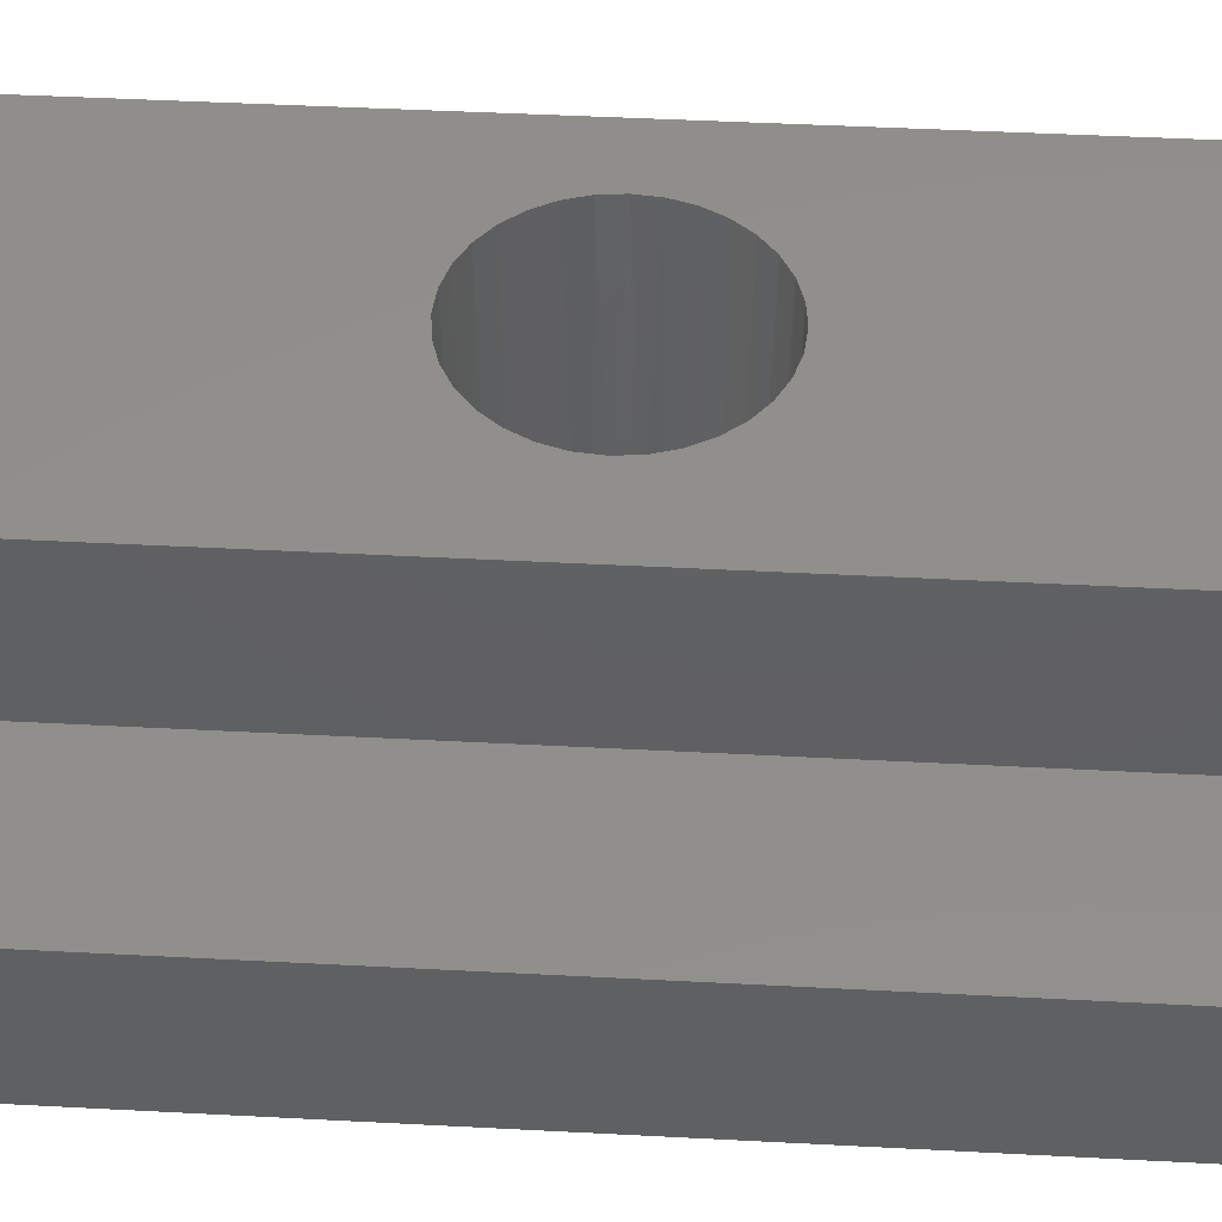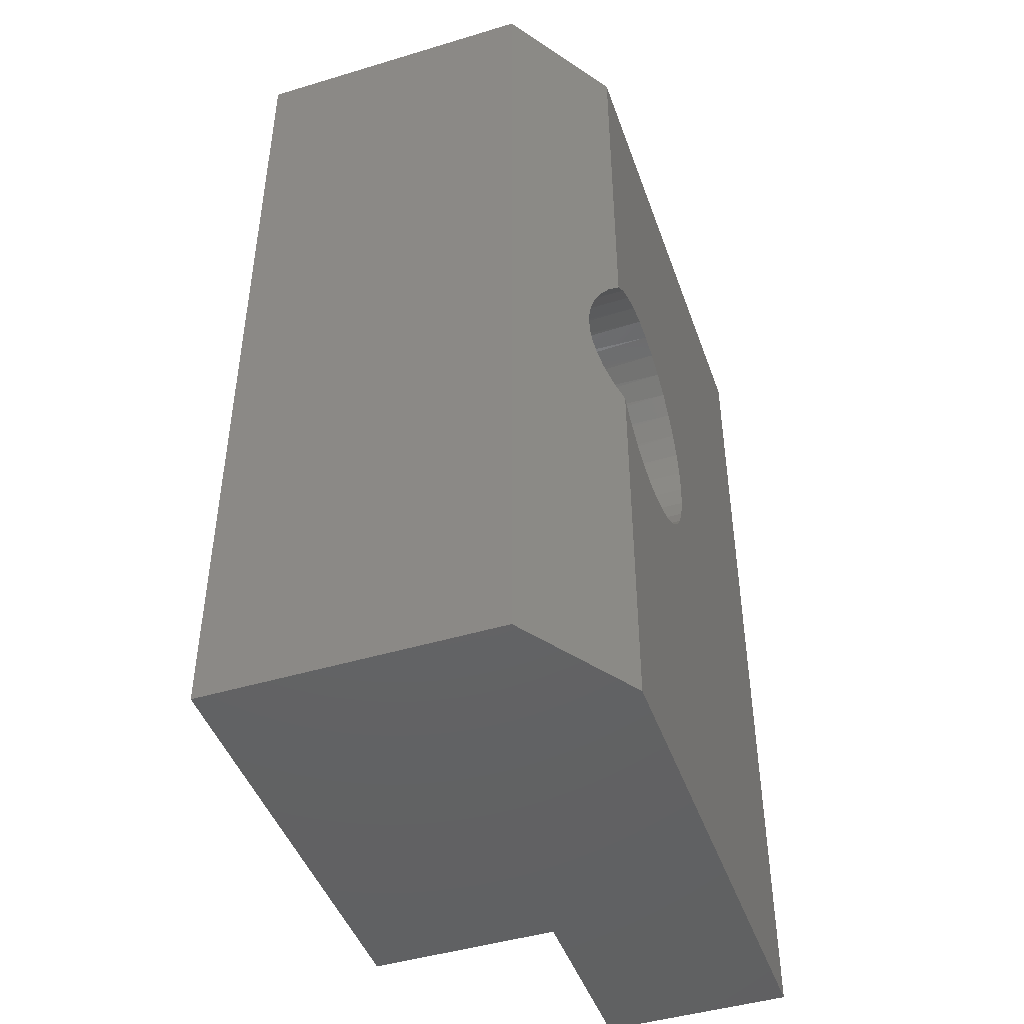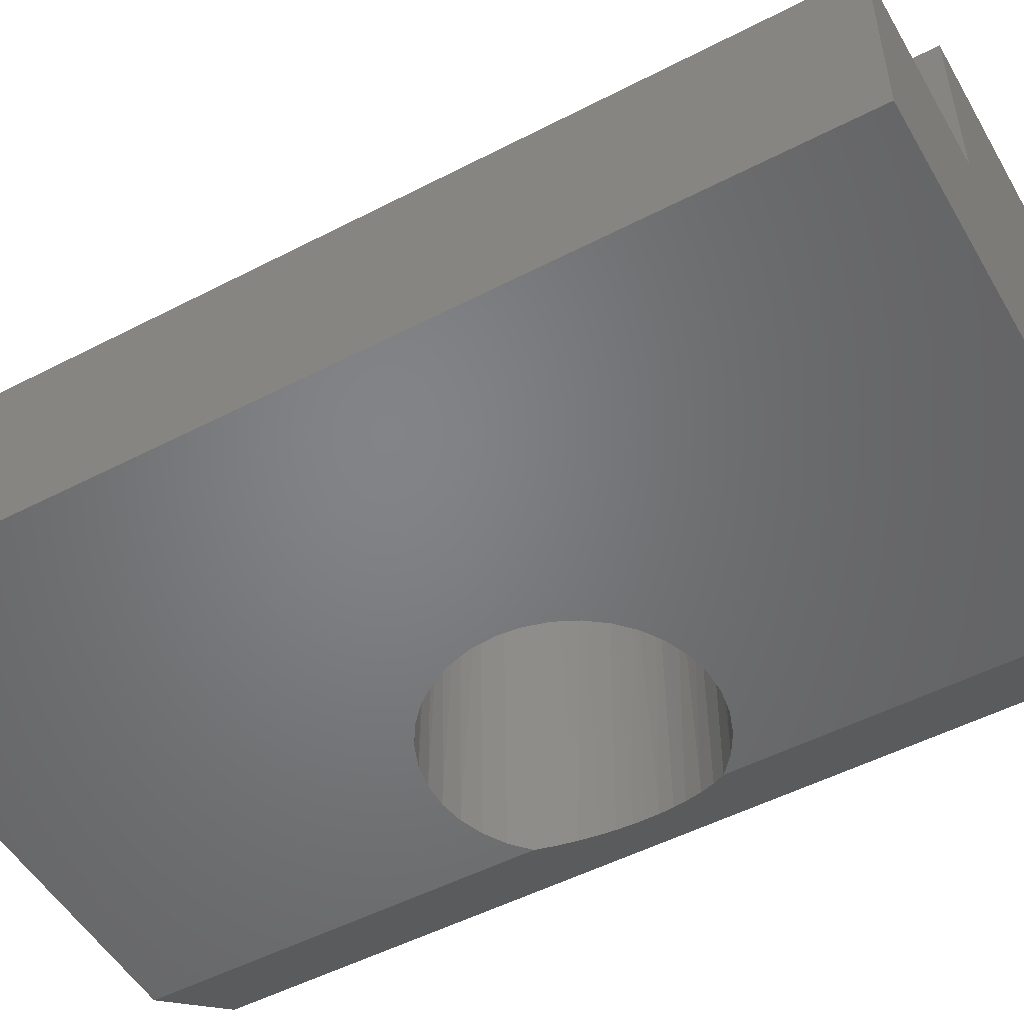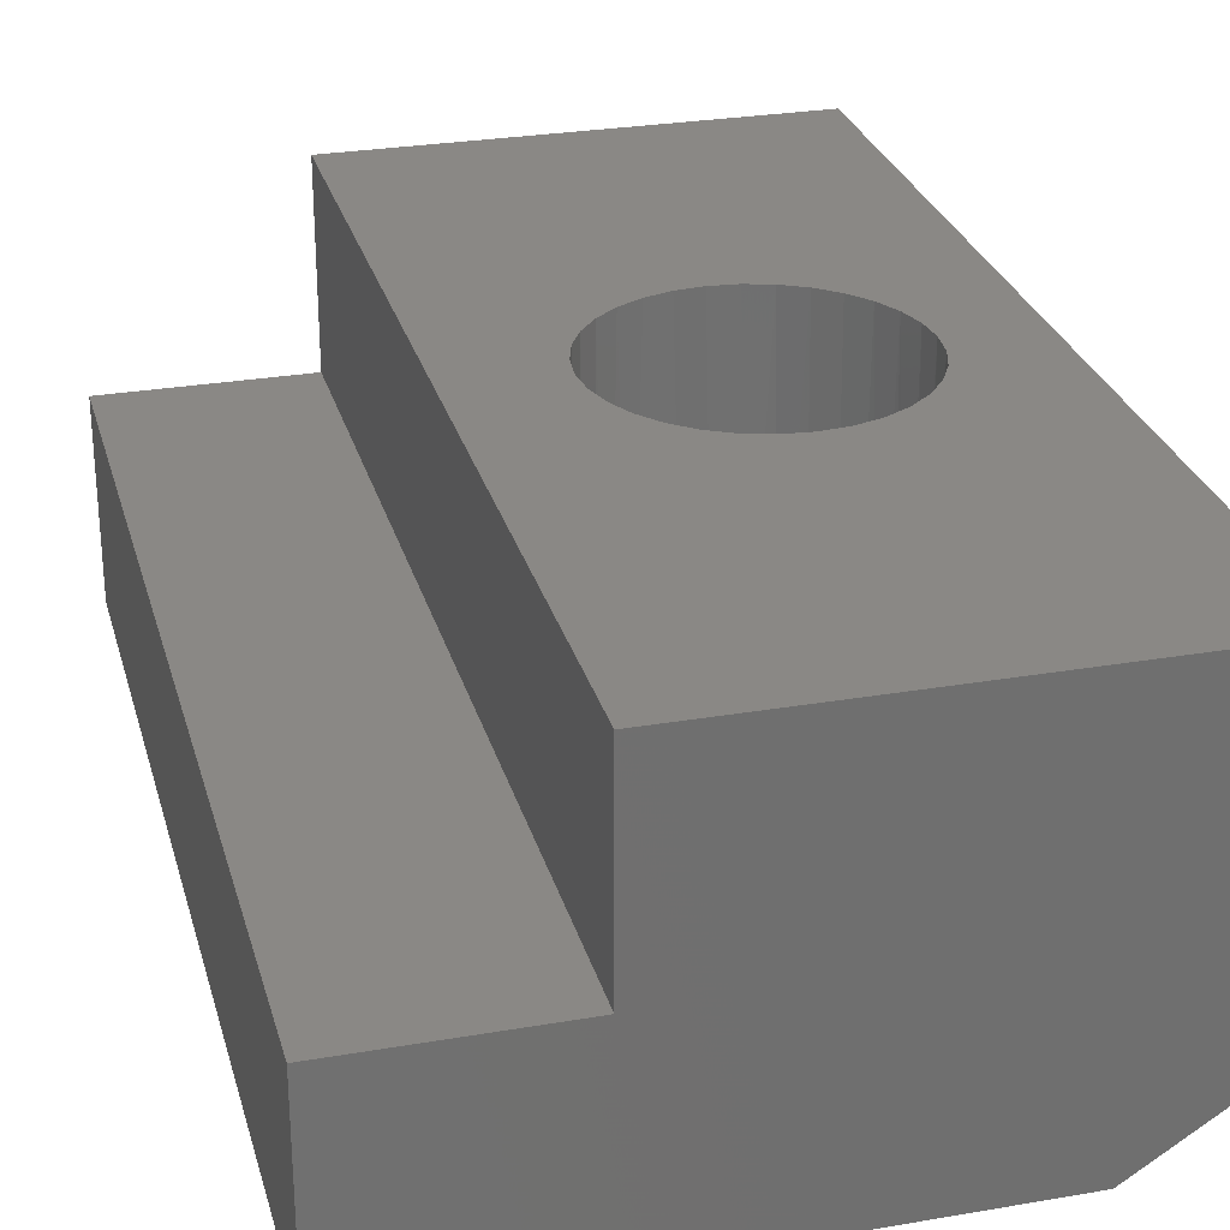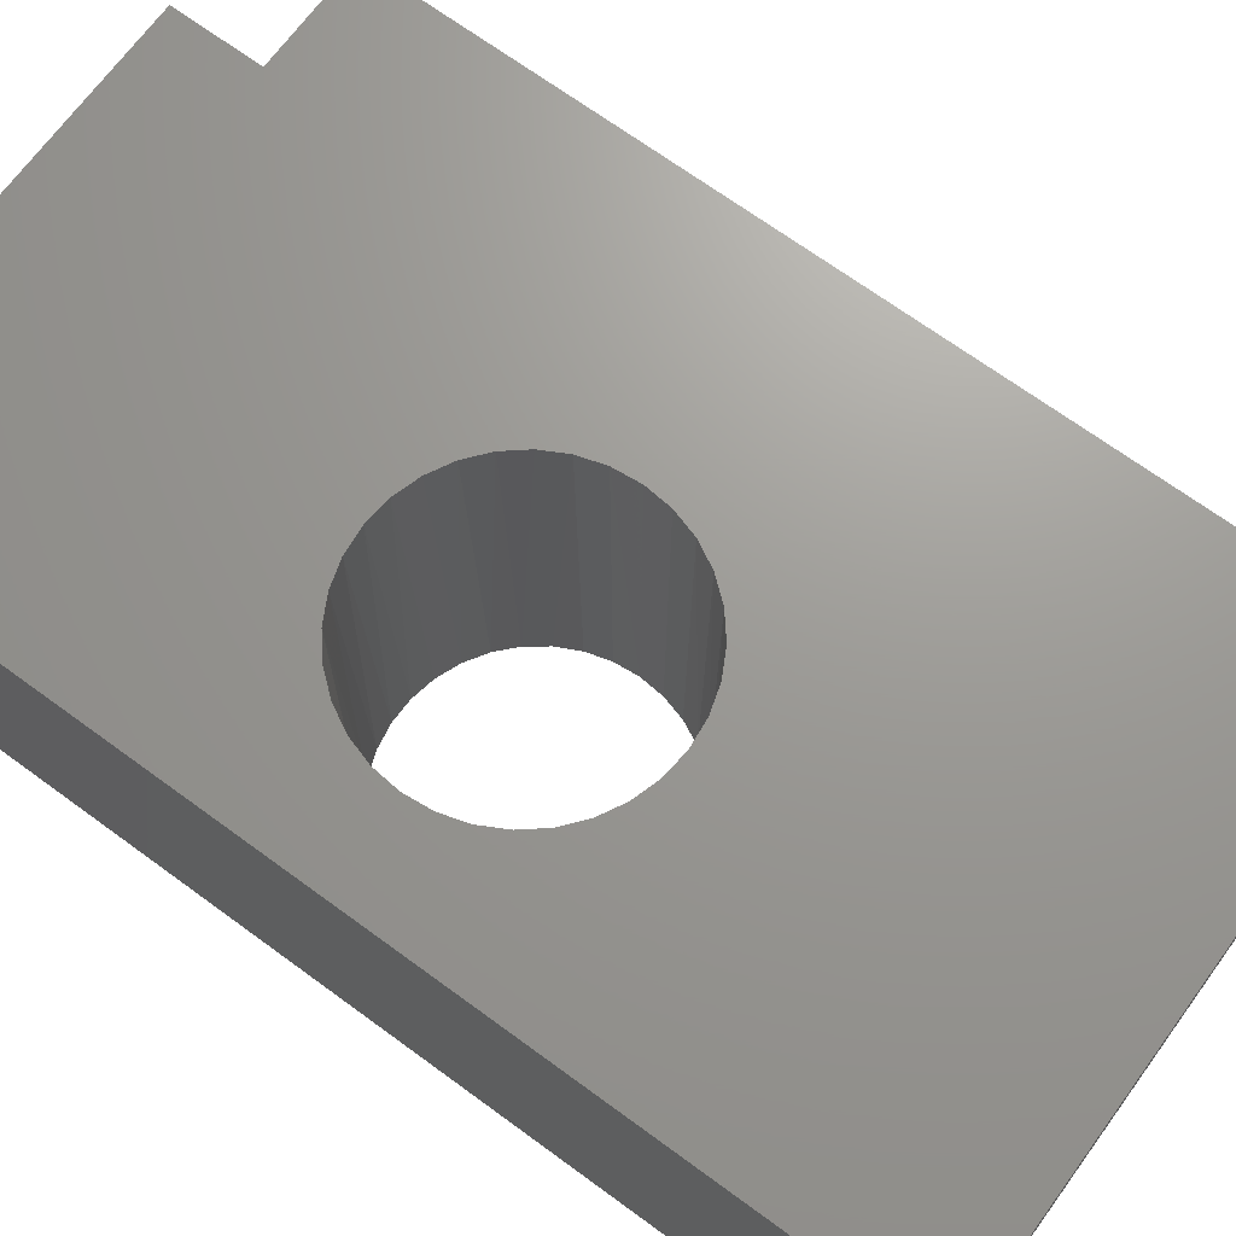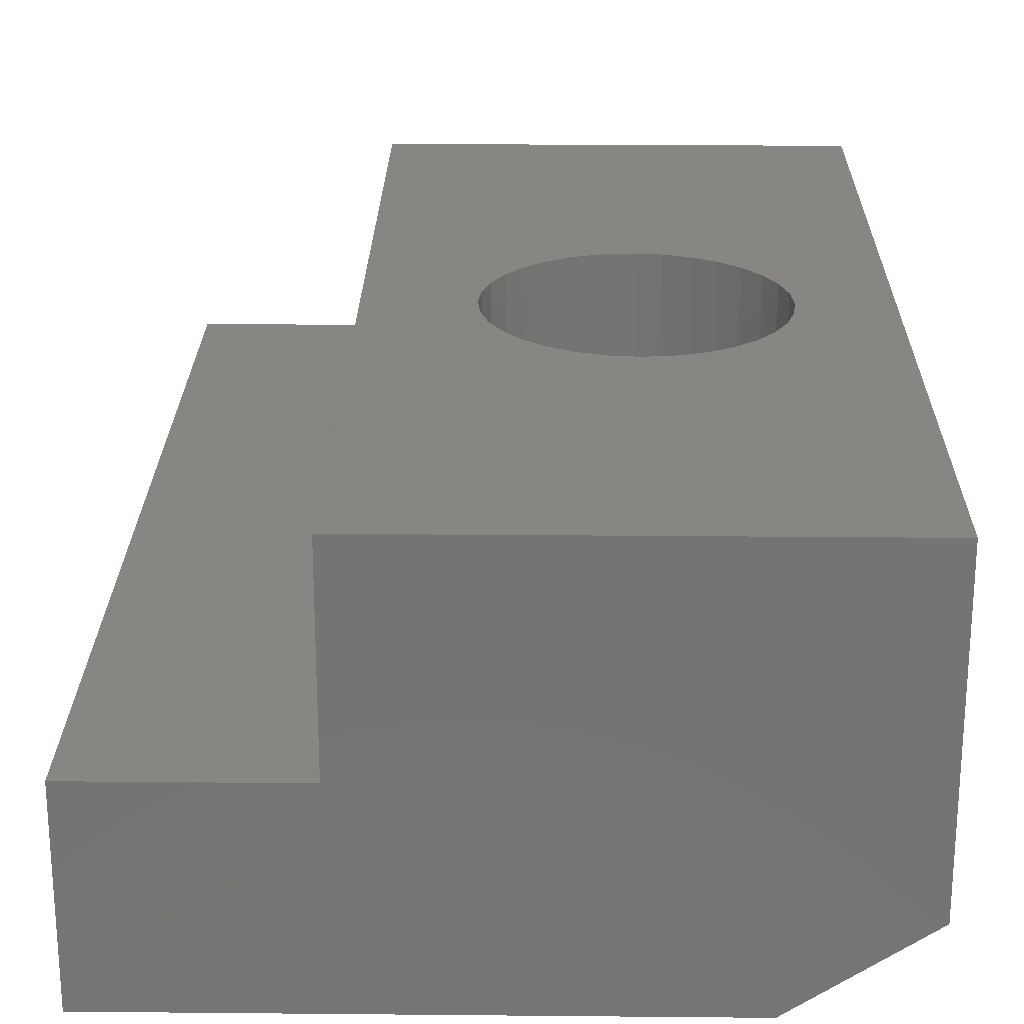
<metadata>
{"format":"stl","ext":"stl","renderer":"f3d","projection":"perspective","resolution":1024,"background":"white","views":[{"elev":48.8,"azim":-86.7,"up":"+Z"},{"elev":-45.6,"azim":109.1,"up":"+Y"},{"elev":-51.4,"azim":-60.6,"up":"+Z"},{"elev":27.8,"azim":-14.7,"up":"+Z"},{"elev":69.5,"azim":126.2,"up":"+Z"},{"elev":23.3,"azim":0.9,"up":"+Z"}]}
</metadata>
<code>
# stl→obj: 84 verts, 168 faces
v 0.4299 0.395 0.2969
v 0.4315 0.3847 0.01861
v 0.4318 0.375 0.2969
v 0.4318 0.375 0.0188
v 0.2334 0.4118 0
v 0.2344 0.4143 0.2969
v 0.2285 0.395 0.2969
v 0.2417 0.4286 0
v 0.2439 0.432 0.2969
v 0.2529 0.4437 0
v 0.2566 0.4476 0.2969
v 0.2667 0.4564 0
v 0.2722 0.4603 0.2969
v 0.2826 0.4664 0
v 0.2899 0.4698 0.2969
v 0.3 0.4734 0
v 0.3092 0.4757 0.2969
v 0.3184 0.4771 0
v 0.3292 0.4776 0.2969
v 0.3372 0.4773 0
v 0.3492 0.4757 0.2969
v 0.3557 0.4741 0
v 0.3685 0.4698 0.2969
v 0.3734 0.4676 0
v 0.3862 0.4603 0.2969
v 0.3895 0.458 0
v 0.4018 0.4476 0.2969
v 0.4145 0.432 0.2969
v 0.4131 0.4341 0.006331
v 0.4208 0.4212 0.01148
v 0.424 0.4143 0.2969
v 0.4296 0.3966 0.01733
v 0.2283 0.3937 0
v 0.2266 0.375 0.2969
v 0.2266 0.375 0
v 0.4036 0.4457 0
v 0.4267 0.407 0.0154
v 0.4315 0.3653 0.01861
v 0.4299 0.355 0.2969
v 0.4208 0.3288 0.01148
v 0.424 0.3357 0.2969
v 0.4267 0.343 0.0154
v 0.4145 0.318 0.2969
v 0.3895 0.292 0
v 0.4018 0.3024 0.2969
v 0.4036 0.3043 0
v 0.3862 0.2897 0.2969
v 0.3734 0.2824 0
v 0.3685 0.2802 0.2969
v 0.3557 0.2759 0
v 0.3492 0.2743 0.2969
v 0.3372 0.2727 0
v 0.3292 0.2724 0.2969
v 0.3184 0.2729 0
v 0.3092 0.2743 0.2969
v 0.3 0.2766 0
v 0.2899 0.2802 0.2969
v 0.2826 0.2836 0
v 0.2722 0.2897 0.2969
v 0.2667 0.2936 0
v 0.2566 0.3024 0.2969
v 0.2529 0.3063 0
v 0.2439 0.318 0.2969
v 0.2417 0.3214 0
v 0.2344 0.3357 0.2969
v 0.2334 0.3382 0
v 0.2285 0.355 0.2969
v 0.4296 0.3534 0.01733
v 0.4131 0.3159 0.006331
v 0.2283 0.3563 0
v 0.15 0.75 0.2969
v 0.15 0 0.2969
v 0.4974 0.75 0.2969
v 0.4974 0 0.2969
v 0.4036 0.75 0
v 0.4036 0 0
v 0 0 0
v 0 0.75 0
v 0.4974 0.75 0.0625
v 0.4974 0 0.0625
v 0 0.75 0.1484
v 0 0 0.1484
v 0.15 0 0.1484
v 0.15 0.75 0.1484
f 1 2 3
f 2 4 3
f 5 6 7
f 6 5 8
f 8 9 6
f 9 8 10
f 10 11 9
f 11 10 12
f 12 13 11
f 13 12 14
f 14 15 13
f 15 14 16
f 16 17 15
f 18 17 16
f 19 17 18
f 20 19 18
f 21 19 20
f 22 21 20
f 23 21 22
f 24 23 22
f 25 23 24
f 26 25 24
f 27 25 26
f 28 29 30
f 30 31 28
f 2 1 32
f 5 7 33
f 33 7 34
f 33 34 35
f 26 36 27
f 27 36 29
f 27 29 28
f 30 37 31
f 31 37 32
f 31 32 1
f 4 38 3
f 38 39 3
f 40 41 42
f 43 41 40
f 44 45 46
f 44 47 45
f 47 44 48
f 48 49 47
f 49 48 50
f 50 51 49
f 51 50 52
f 52 53 51
f 53 52 54
f 54 55 53
f 55 54 56
f 56 57 55
f 58 57 56
f 59 57 58
f 60 59 58
f 61 59 60
f 62 61 60
f 63 61 62
f 64 63 62
f 65 63 64
f 66 65 64
f 67 65 66
f 38 68 39
f 39 68 42
f 39 42 41
f 40 69 43
f 43 69 46
f 43 46 45
f 66 70 67
f 67 70 35
f 67 35 34
f 71 72 67
f 71 67 34
f 71 34 7
f 71 7 6
f 71 6 9
f 71 9 11
f 71 11 13
f 71 13 15
f 71 15 17
f 71 17 19
f 71 19 73
f 72 74 53
f 72 53 55
f 72 55 57
f 72 57 59
f 72 59 61
f 72 61 63
f 72 63 65
f 72 65 67
f 74 39 41
f 74 41 43
f 74 43 45
f 74 45 47
f 74 47 49
f 74 49 51
f 74 51 53
f 73 19 21
f 73 21 23
f 73 23 25
f 73 25 27
f 73 27 28
f 73 28 31
f 73 31 1
f 73 1 3
f 73 3 39
f 73 39 74
f 75 36 26
f 75 26 24
f 75 24 22
f 75 22 20
f 75 20 18
f 75 18 16
f 75 16 14
f 75 14 12
f 76 77 52
f 76 52 50
f 76 50 48
f 76 48 44
f 76 44 46
f 77 35 70
f 77 70 66
f 77 66 64
f 77 64 62
f 77 62 60
f 77 60 58
f 77 58 56
f 77 56 54
f 77 54 52
f 78 75 12
f 78 12 10
f 78 10 8
f 78 8 5
f 78 5 33
f 78 33 35
f 78 35 77
f 36 75 29
f 79 80 38
f 79 38 4
f 79 4 2
f 79 2 32
f 79 32 37
f 79 37 30
f 79 30 29
f 79 29 75
f 80 76 46
f 80 46 69
f 80 69 40
f 80 40 42
f 80 42 68
f 80 68 38
f 81 78 82
f 82 78 77
f 80 74 76
f 76 74 72
f 76 72 83
f 83 82 76
f 76 82 77
f 75 73 79
f 78 81 75
f 75 81 84
f 75 84 73
f 73 84 71
f 82 83 81
f 81 83 84
f 83 72 84
f 84 72 71
f 74 80 73
f 73 80 79

</code>
